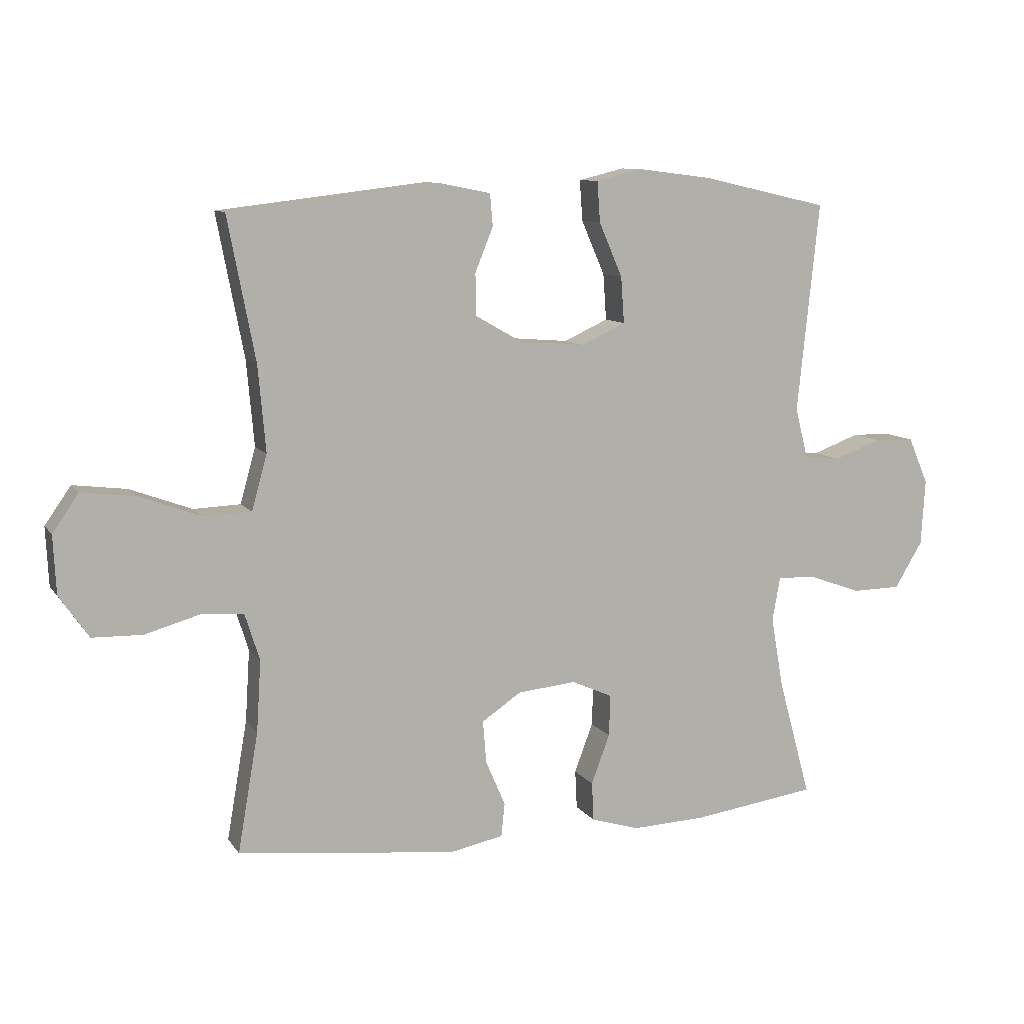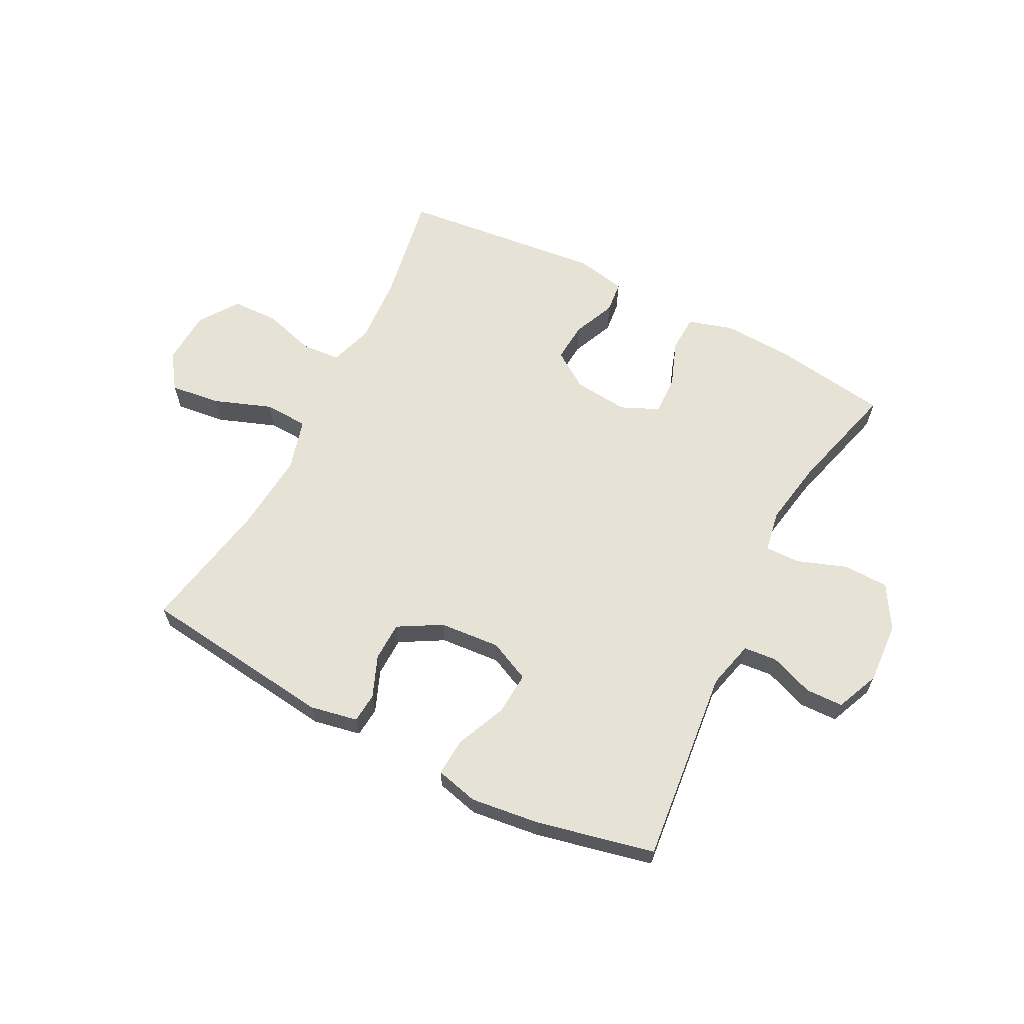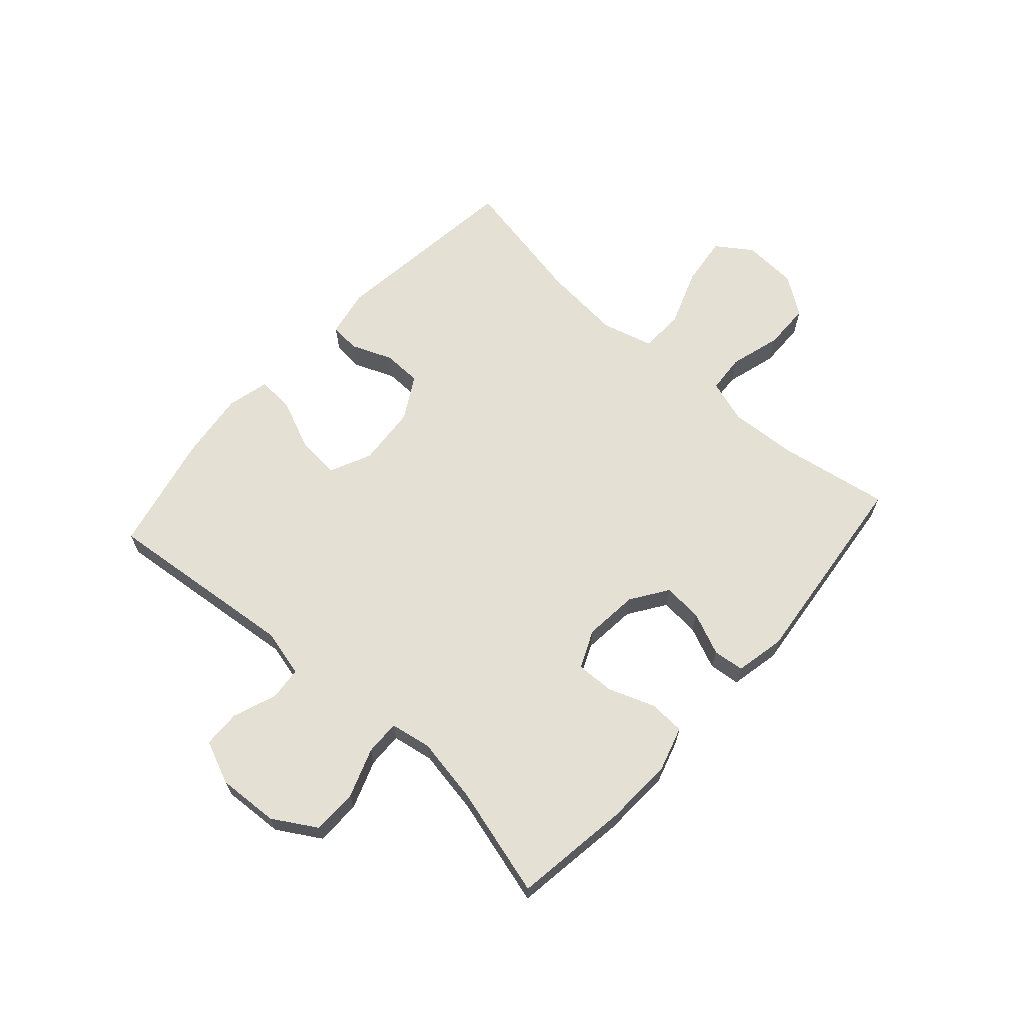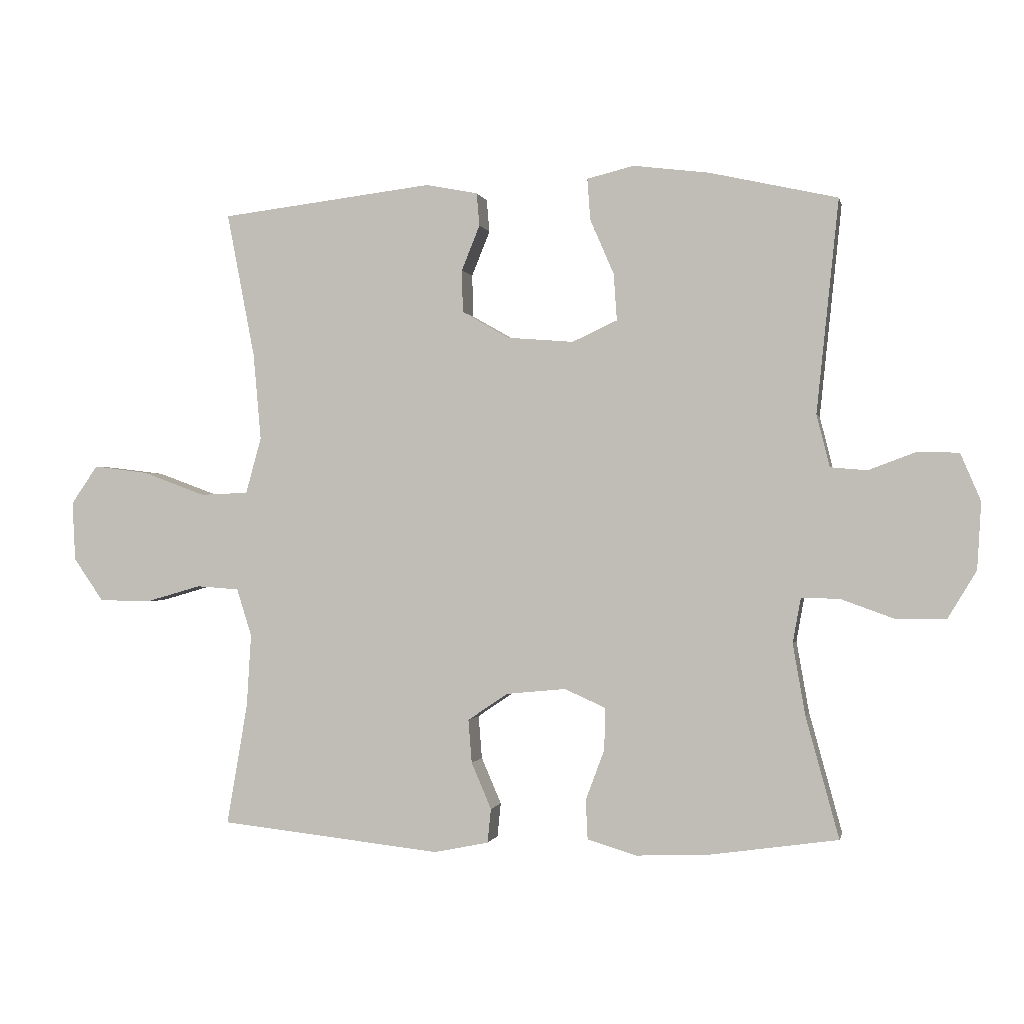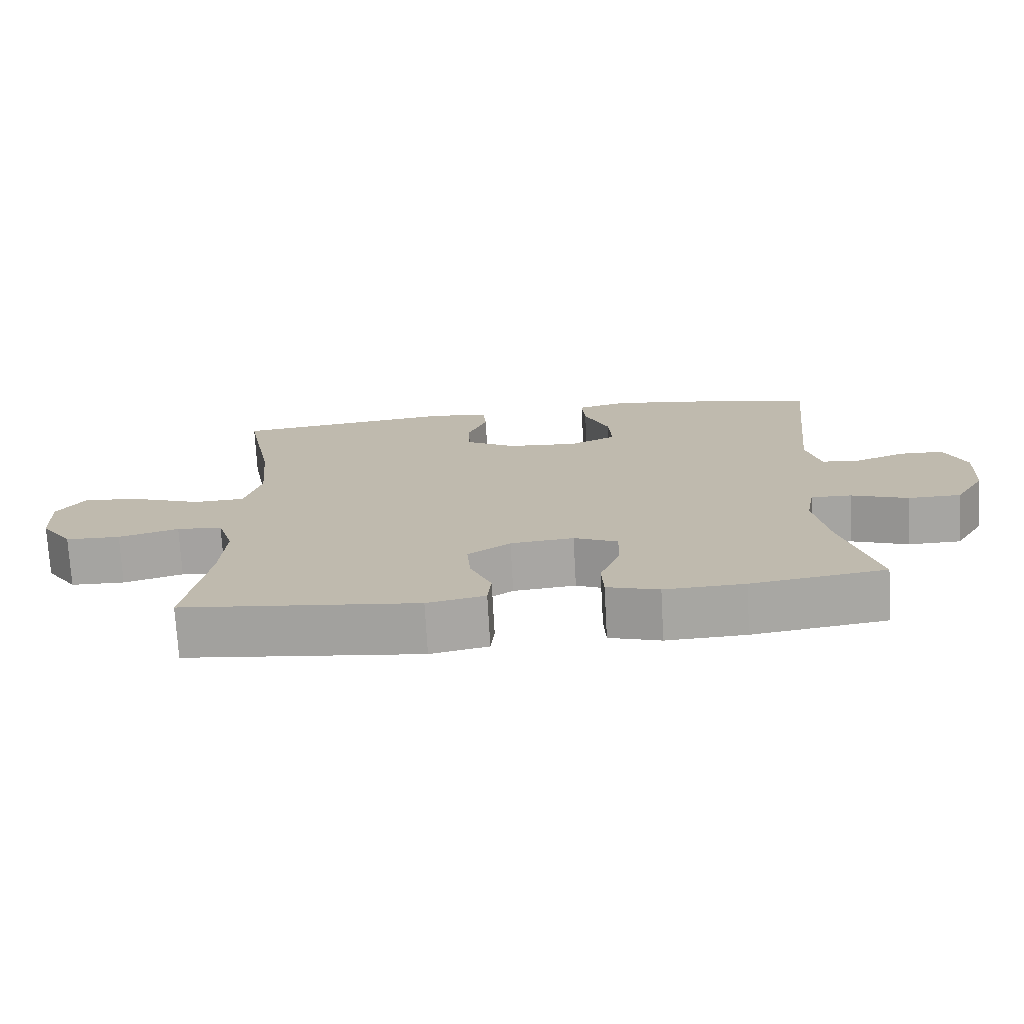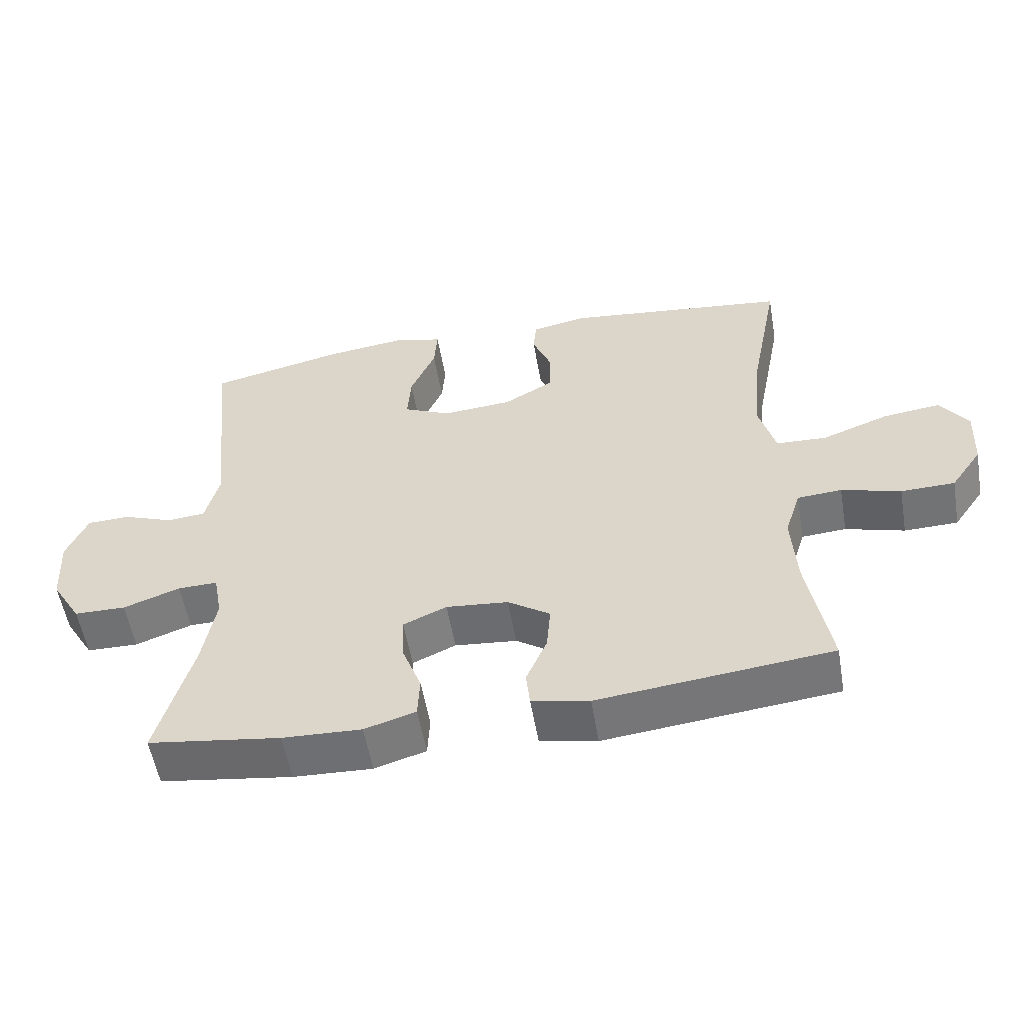
<metadata>
{"format":"obj","ext":"obj","renderer":"f3d","projection":"perspective","resolution":1024,"background":"white","views":[{"elev":9.6,"azim":-20.2,"up":"+Z"},{"elev":63.7,"azim":27.2,"up":"+Y"},{"elev":65.5,"azim":131.9,"up":"+Y"},{"elev":-0.4,"azim":11.9,"up":"+Z"},{"elev":-73.6,"azim":3.2,"up":"+Z"},{"elev":-55.4,"azim":-170.2,"up":"+Z"}]}
</metadata>
<code>
o path6450
v -0.1443 0.0375 -0.5395
v -0.05743 0.0375 -0.5217
v -0.05178 0.0375 -0.4674
v -0.08355 0.0375 -0.3937
v -0.08908 0.0375 -0.3248
v -0.02521 0.0375 -0.2817
v 0.06928 0.0375 -0.2724
v 0.1351 0.0375 -0.3018
v 0.1329 0.0375 -0.3688
v 0.1031 0.0375 -0.4489
v 0.1062 0.0375 -0.5117
v 0.1838 0.0375 -0.5351
v 0.3036 0.0375 -0.5298
v 0.5043 0.0375 -0.501
v 0.4519 0.0375 -0.3093
v 0.4319 0.0375 -0.1957
v 0.4448 0.0375 -0.1241
v 0.5054 0.0375 -0.1254
v 0.5911 0.0375 -0.1563
v 0.6698 0.0375 -0.1549
v 0.7148 0.0375 -0.08004
v 0.7212 0.0375 0.02629
v 0.6892 0.0375 0.1013
v 0.6238 0.0375 0.1032
v 0.5482 0.0375 0.07488
v 0.49 0.0375 0.07997
v 0.4693 0.0375 0.1628
v 0.5043 0.0375 0.5009
v 0.3006 0.0375 0.5467
v 0.1805 0.0375 0.5617
v 0.106 0.0375 0.5434
v 0.1107 0.0375 0.4778
v 0.1485 0.0375 0.3903
v 0.1536 0.0375 0.316
v 0.08212 0.0375 0.283
v -0.02335 0.0375 0.2913
v -0.09839 0.0375 0.3342
v -0.1 0.0375 0.4018
v -0.07097 0.0375 0.4735
v -0.07554 0.0375 0.5258
v -0.1583 0.0375 0.5419
v -0.4974 0.0375 0.5009
v -0.4528 0.0375 0.2703
v -0.4407 0.0375 0.1326
v -0.4653 0.0375 0.04328
v -0.5416 0.0375 0.04004
v -0.6421 0.0375 0.07713
v -0.7289 0.0375 0.08795
v -0.7712 0.0375 0.0269
v -0.7664 0.0375 -0.06744
v -0.719 0.0375 -0.1355
v -0.6378 0.0375 -0.1374
v -0.5484 0.0375 -0.1116
v -0.481 0.0375 -0.1163
v -0.457 0.0375 -0.192
v -0.4642 0.0375 -0.3077
v -0.4974 0.0375 -0.501
v -0.1443 -0.0375 -0.5395
v -0.05743 -0.0375 -0.5217
v -0.05178 -0.0375 -0.4674
v -0.08355 -0.0375 -0.3937
v -0.08908 -0.0375 -0.3248
v -0.02521 -0.0375 -0.2817
v 0.06928 -0.0375 -0.2724
v 0.1351 -0.0375 -0.3018
v 0.1329 -0.0375 -0.3688
v 0.1031 -0.0375 -0.4489
v 0.1062 -0.0375 -0.5117
v 0.1838 -0.0375 -0.5351
v 0.3036 -0.0375 -0.5298
v 0.5043 -0.0375 -0.501
v 0.4519 -0.0375 -0.3093
v 0.4319 -0.0375 -0.1957
v 0.4448 -0.0375 -0.1241
v 0.5054 -0.0375 -0.1254
v 0.5911 -0.0375 -0.1563
v 0.6698 -0.0375 -0.1549
v 0.7148 -0.0375 -0.08004
v 0.7212 -0.0375 0.02629
v 0.6892 -0.0375 0.1013
v 0.6238 -0.0375 0.1032
v 0.5482 -0.0375 0.07488
v 0.49 -0.0375 0.07997
v 0.4693 -0.0375 0.1628
v 0.5043 -0.0375 0.5009
v 0.3006 -0.0375 0.5467
v 0.1805 -0.0375 0.5617
v 0.106 -0.0375 0.5434
v 0.1107 -0.0375 0.4778
v 0.1485 -0.0375 0.3903
v 0.1536 -0.0375 0.316
v 0.08212 -0.0375 0.283
v -0.02335 -0.0375 0.2913
v -0.09839 -0.0375 0.3342
v -0.1 -0.0375 0.4018
v -0.07097 -0.0375 0.4735
v -0.07554 -0.0375 0.5258
v -0.1583 -0.0375 0.5419
v -0.4974 -0.0375 0.5009
v -0.4528 -0.0375 0.2703
v -0.4407 -0.0375 0.1326
v -0.4653 -0.0375 0.04328
v -0.5416 -0.0375 0.04004
v -0.6421 -0.0375 0.07713
v -0.7289 -0.0375 0.08795
v -0.7712 -0.0375 0.0269
v -0.7664 -0.0375 -0.06744
v -0.719 -0.0375 -0.1355
v -0.6378 -0.0375 -0.1374
v -0.5484 -0.0375 -0.1116
v -0.481 -0.0375 -0.1163
v -0.457 -0.0375 -0.192
v -0.4642 -0.0375 -0.3077
v -0.4974 -0.0375 -0.501
v 0.7148 0.0375 -0.08004
v 0.7212 0.0375 0.02629
v 0.6892 0.0375 0.1013
v 0.6892 0.0375 0.1013
v 0.6698 0.0375 -0.1549
v 0.6238 0.0375 0.1032
v 0.5911 0.0375 -0.1563
v 0.5482 0.0375 0.07488
v 0.5054 0.0375 -0.1254
v 0.49 0.0375 0.07997
v 0.49 0.0375 0.07997
v 0.4448 0.0375 -0.1241
v 0.4448 0.0375 -0.1241
v 0.4693 0.0375 0.1628
v 0.5043 0.0375 -0.501
v 0.5043 0.0375 -0.501
v 0.4519 0.0375 -0.3093
v 0.5043 0.0375 0.5009
v 0.5043 0.0375 0.5009
v 0.4319 0.0375 -0.1957
v 0.3036 0.0375 -0.5298
v 0.3006 0.0375 0.5467
v 0.1838 0.0375 -0.5351
v 0.1805 0.0375 0.5617
v 0.1062 0.0375 -0.5117
v 0.1062 0.0375 -0.5117
v 0.1351 0.0375 -0.3018
v 0.1351 0.0375 -0.3018
v 0.1329 0.0375 -0.3688
v 0.1485 0.0375 0.3903
v 0.1536 0.0375 0.316
v 0.1536 0.0375 0.316
v 0.106 0.0375 0.5434
v 0.106 0.0375 0.5434
v 0.08212 0.0375 0.283
v 0.1107 0.0375 0.4778
v 0.06928 0.0375 -0.2724
v 0.1031 0.0375 -0.4489
v -0.02335 0.0375 0.2913
v -0.02521 0.0375 -0.2817
v -0.09839 0.0375 0.3342
v -0.08908 0.0375 -0.3248
v -0.08908 0.0375 -0.3248
v -0.05743 0.0375 -0.5217
v -0.05743 0.0375 -0.5217
v -0.05178 0.0375 -0.4674
v -0.08355 0.0375 -0.3937
v -0.1443 0.0375 -0.5395
v -0.1 0.0375 0.4018
v -0.07097 0.0375 0.4735
v -0.07554 0.0375 0.5258
v -0.07554 0.0375 0.5258
v -0.1583 0.0375 0.5419
v -0.4407 0.0375 0.1326
v -0.4653 0.0375 0.04328
v -0.4653 0.0375 0.04328
v -0.4528 0.0375 0.2703
v -0.457 0.0375 -0.192
v -0.4642 0.0375 -0.3077
v -0.481 0.0375 -0.1163
v -0.481 0.0375 -0.1163
v -0.5416 0.0375 0.04004
v -0.4974 0.0375 -0.501
v -0.4974 0.0375 -0.501
v -0.4974 0.0375 0.5009
v -0.4974 0.0375 0.5009
v -0.5484 0.0375 -0.1116
v -0.6421 0.0375 0.07713
v -0.6378 0.0375 -0.1374
v -0.719 0.0375 -0.1355
v -0.7289 0.0375 0.08795
v -0.7289 0.0375 0.08795
v -0.7664 0.0375 -0.06744
v -0.7712 0.0375 0.0269
v 0.7148 -0.0375 -0.08004
v 0.7212 -0.0375 0.02629
v 0.6892 -0.0375 0.1013
v 0.6892 -0.0375 0.1013
v 0.6698 -0.0375 -0.1549
v 0.6238 -0.0375 0.1032
v 0.5911 -0.0375 -0.1563
v 0.5482 -0.0375 0.07488
v 0.5054 -0.0375 -0.1254
v 0.49 -0.0375 0.07997
v 0.49 -0.0375 0.07997
v 0.4448 -0.0375 -0.1241
v 0.4448 -0.0375 -0.1241
v 0.4693 -0.0375 0.1628
v 0.5043 -0.0375 -0.501
v 0.5043 -0.0375 -0.501
v 0.4519 -0.0375 -0.3093
v 0.5043 -0.0375 0.5009
v 0.5043 -0.0375 0.5009
v 0.4319 -0.0375 -0.1957
v 0.3036 -0.0375 -0.5298
v 0.3006 -0.0375 0.5467
v 0.1838 -0.0375 -0.5351
v 0.1805 -0.0375 0.5617
v 0.1062 -0.0375 -0.5117
v 0.1062 -0.0375 -0.5117
v 0.1351 -0.0375 -0.3018
v 0.1351 -0.0375 -0.3018
v 0.1329 -0.0375 -0.3688
v 0.1485 -0.0375 0.3903
v 0.1536 -0.0375 0.316
v 0.1536 -0.0375 0.316
v 0.106 -0.0375 0.5434
v 0.106 -0.0375 0.5434
v 0.08212 -0.0375 0.283
v 0.1107 -0.0375 0.4778
v 0.06928 -0.0375 -0.2724
v 0.1031 -0.0375 -0.4489
v -0.02335 -0.0375 0.2913
v -0.02521 -0.0375 -0.2817
v -0.09839 -0.0375 0.3342
v -0.08908 -0.0375 -0.3248
v -0.08908 -0.0375 -0.3248
v -0.05743 -0.0375 -0.5217
v -0.05743 -0.0375 -0.5217
v -0.05178 -0.0375 -0.4674
v -0.08355 -0.0375 -0.3937
v -0.1443 -0.0375 -0.5395
v -0.1 -0.0375 0.4018
v -0.07097 -0.0375 0.4735
v -0.07554 -0.0375 0.5258
v -0.07554 -0.0375 0.5258
v -0.1583 -0.0375 0.5419
v -0.4407 -0.0375 0.1326
v -0.4653 -0.0375 0.04328
v -0.4653 -0.0375 0.04328
v -0.4528 -0.0375 0.2703
v -0.457 -0.0375 -0.192
v -0.4642 -0.0375 -0.3077
v -0.481 -0.0375 -0.1163
v -0.481 -0.0375 -0.1163
v -0.5416 -0.0375 0.04004
v -0.4974 -0.0375 -0.501
v -0.4974 -0.0375 -0.501
v -0.4974 -0.0375 0.5009
v -0.4974 -0.0375 0.5009
v -0.5484 -0.0375 -0.1116
v -0.6421 -0.0375 0.07713
v -0.6378 -0.0375 -0.1374
v -0.719 -0.0375 -0.1355
v -0.7289 -0.0375 0.08795
v -0.7289 -0.0375 0.08795
v -0.7664 -0.0375 -0.06744
v -0.7712 -0.0375 0.0269
f 248 228 243
f 236 235 247
f 232 234 236
f 247 230 246
f 219 210 218
f 209 217 211
f 243 227 242
f 210 219 206
f 217 205 215
f 218 210 212
f 223 202 219
f 228 227 243
f 235 236 234
f 245 241 253
f 241 237 238
f 262 256 259
f 241 238 239
f 208 215 205
f 224 212 221
f 189 195 193
f 229 237 245
f 230 247 235
f 257 256 261
f 227 225 223
f 194 190 191
f 255 248 250
f 215 208 200
f 196 190 194
f 218 212 224
f 246 228 248
f 202 223 198
f 205 209 203
f 250 248 243
f 245 237 241
f 190 196 189
f 242 229 245
f 236 247 251
f 242 227 229
f 198 197 196
f 196 197 195
f 225 200 223
f 246 230 228
f 258 257 261
f 200 197 198
f 189 196 195
f 200 198 223
f 228 225 227
f 261 256 262
f 206 219 202
f 257 255 250
f 205 217 209
f 256 257 250
f 213 211 226
f 215 200 225
f 226 211 217
f 21 22 79 78
f 22 118 192 79
f 20 21 78 77
f 23 24 81 80
f 19 20 77 76
f 24 25 82 81
f 18 19 76 75
f 25 125 199 82
f 127 18 75 201
f 26 27 84 83
f 130 15 72 204
f 27 133 207 84
f 15 16 73 72
f 16 17 74 73
f 13 14 71 70
f 28 29 86 85
f 12 13 70 69
f 29 30 87 86
f 140 12 69 214
f 142 9 66 216
f 33 146 220 90
f 30 148 222 87
f 34 35 92 91
f 32 33 90 89
f 31 32 89 88
f 7 8 65 64
f 10 11 68 67
f 9 10 67 66
f 35 36 93 92
f 6 7 64 63
f 36 37 94 93
f 157 6 63 231
f 159 3 60 233
f 3 4 61 60
f 1 2 59 58
f 38 39 96 95
f 39 166 240 96
f 40 41 98 97
f 4 5 62 61
f 37 38 95 94
f 44 170 244 101
f 43 44 101 100
f 55 56 113 112
f 175 55 112 249
f 45 46 103 102
f 178 1 58 252
f 180 43 100 254
f 41 42 99 98
f 53 54 111 110
f 56 57 114 113
f 46 47 104 103
f 52 53 110 109
f 51 52 109 108
f 47 186 260 104
f 50 51 108 107
f 49 50 107 106
f 48 49 106 105
f 174 169 154
f 162 173 161
f 158 162 160
f 173 172 156
f 145 144 136
f 135 137 143
f 169 168 153
f 136 132 145
f 143 141 131
f 144 138 136
f 149 145 128
f 154 169 153
f 161 160 162
f 171 179 167
f 167 164 163
f 188 185 182
f 167 165 164
f 134 131 141
f 150 147 138
f 115 119 121
f 155 171 163
f 156 161 173
f 183 187 182
f 153 149 151
f 120 117 116
f 181 176 174
f 141 126 134
f 122 120 116
f 144 150 138
f 172 174 154
f 128 124 149
f 131 129 135
f 176 169 174
f 171 167 163
f 116 115 122
f 168 171 155
f 162 177 173
f 168 155 153
f 124 122 123
f 122 121 123
f 151 149 126
f 172 154 156
f 184 187 183
f 126 124 123
f 115 121 122
f 126 149 124
f 154 153 151
f 187 188 182
f 132 128 145
f 183 176 181
f 131 135 143
f 182 176 183
f 139 152 137
f 141 151 126
f 152 143 137

</code>
